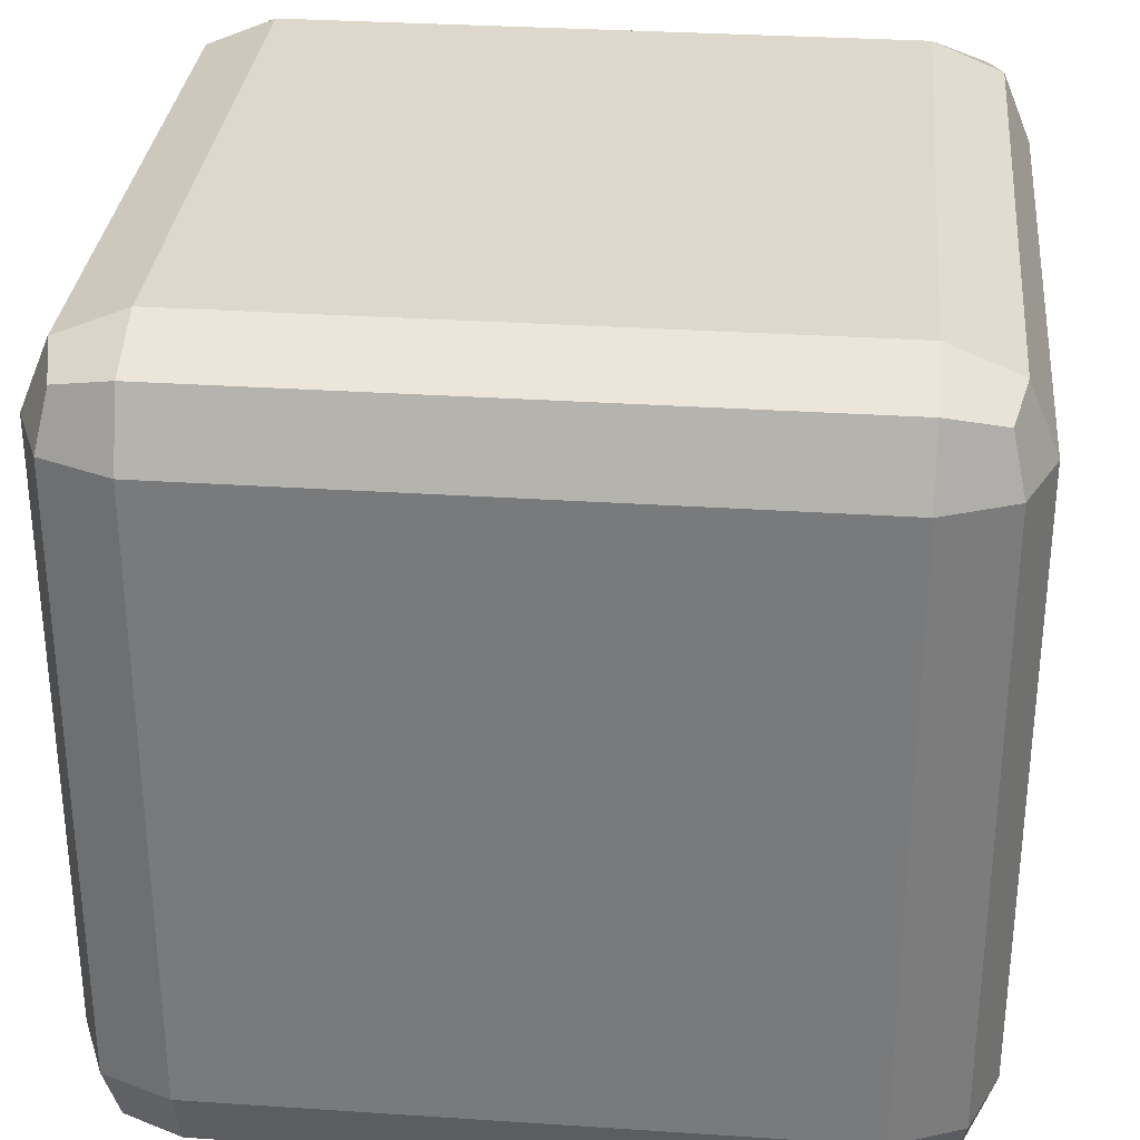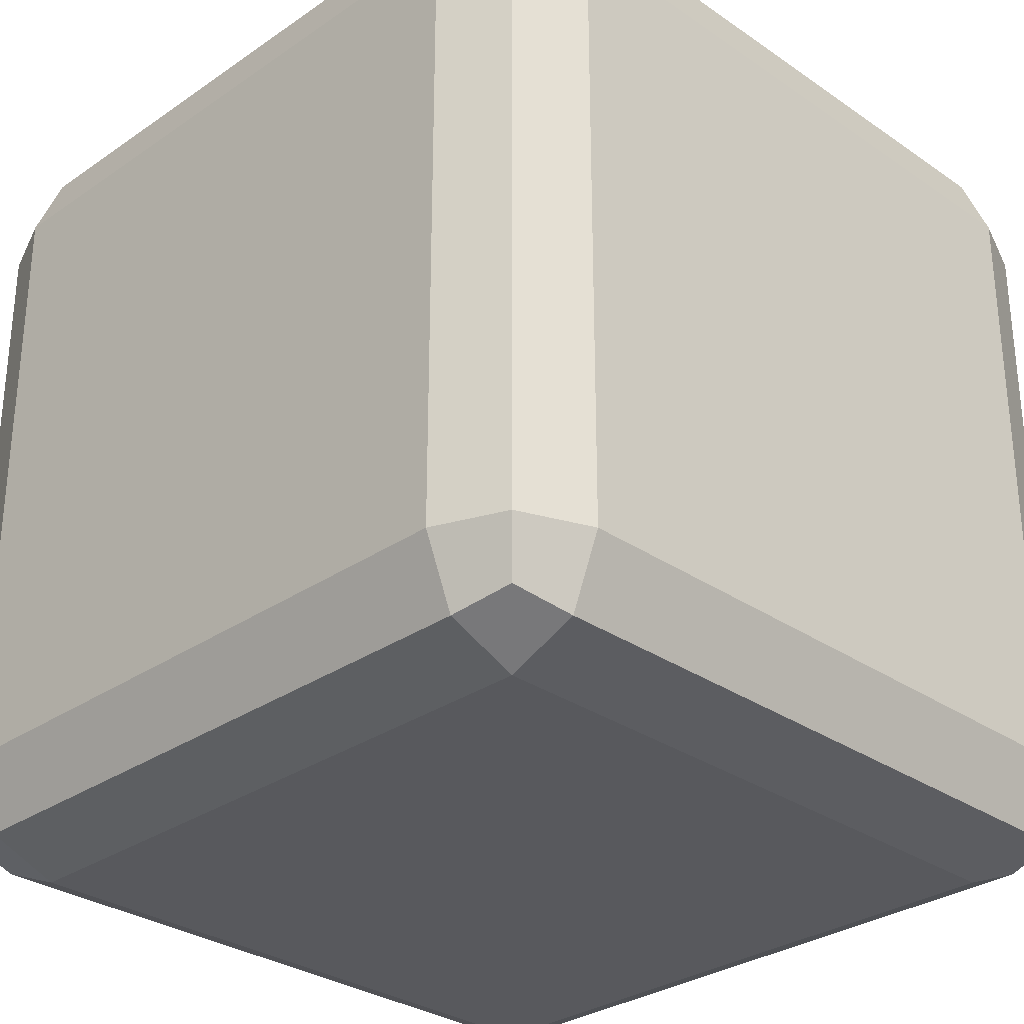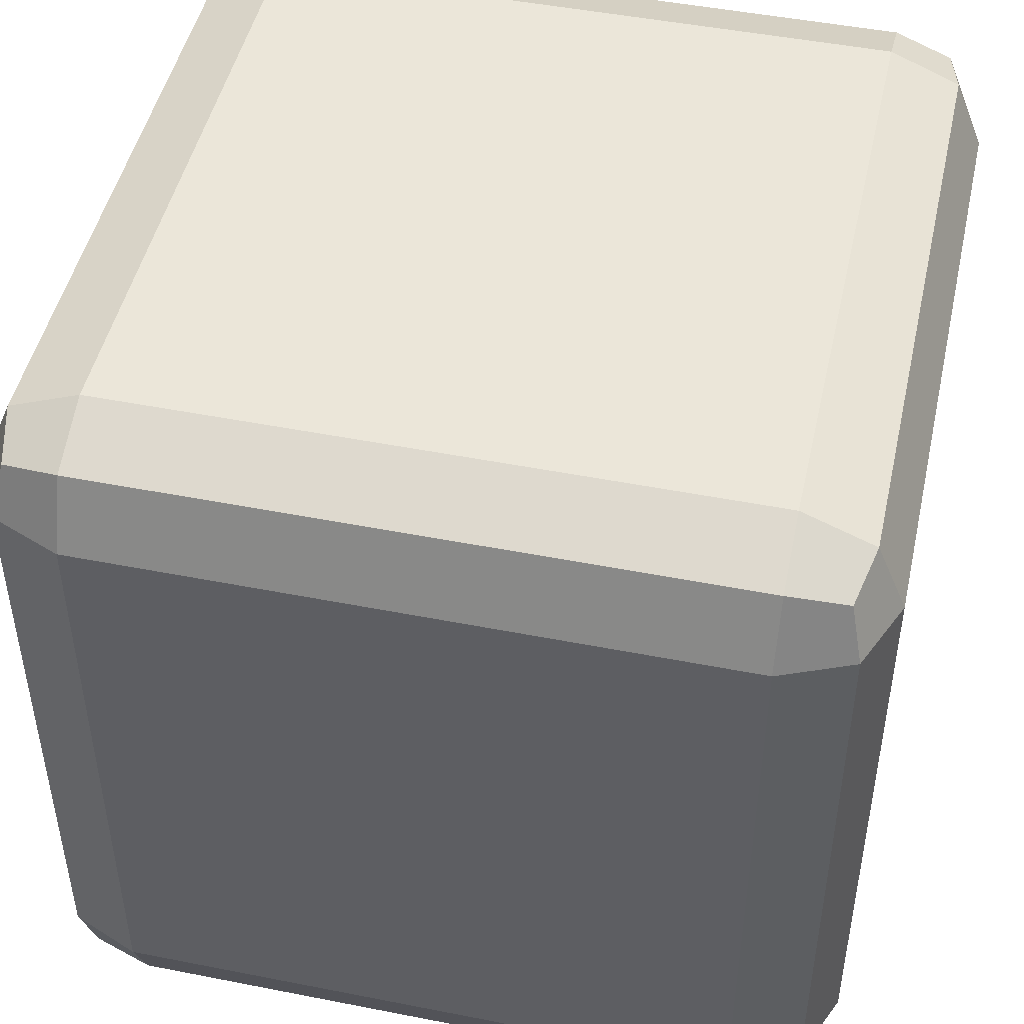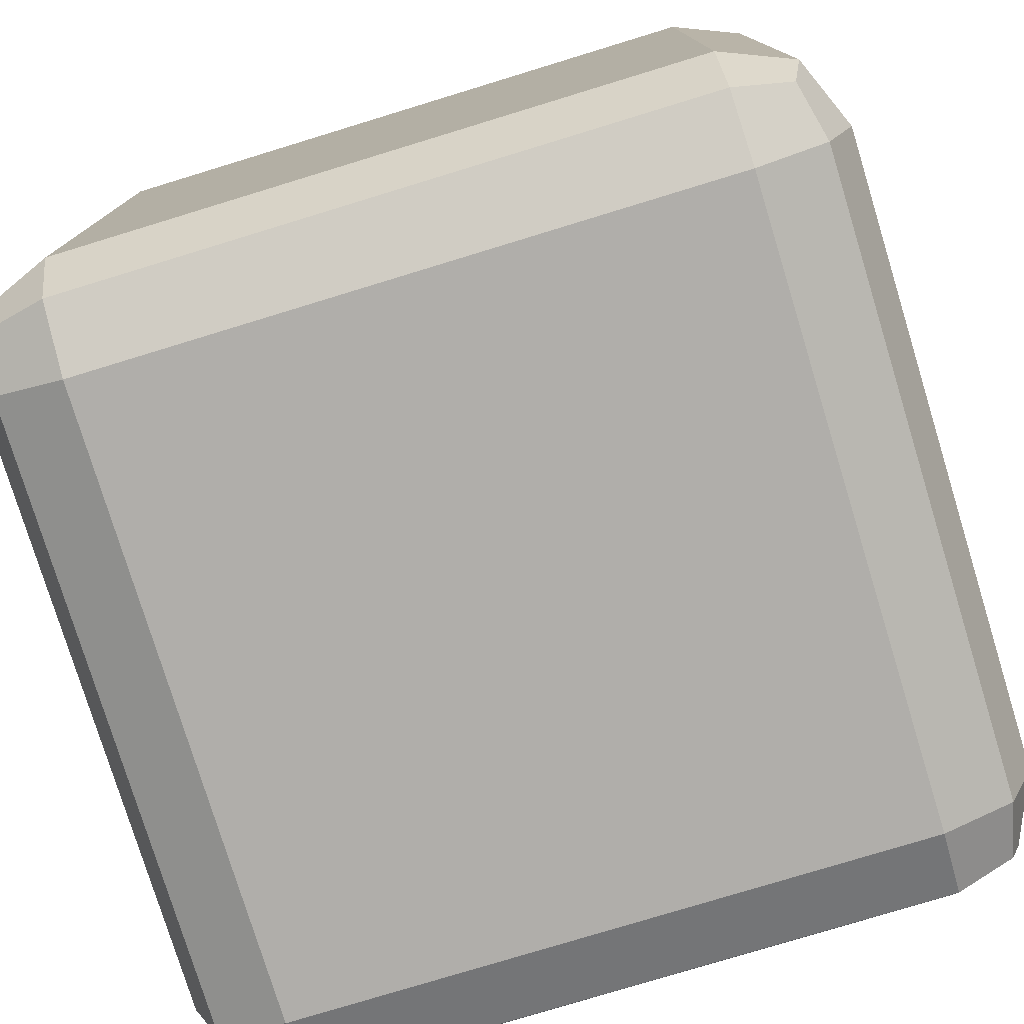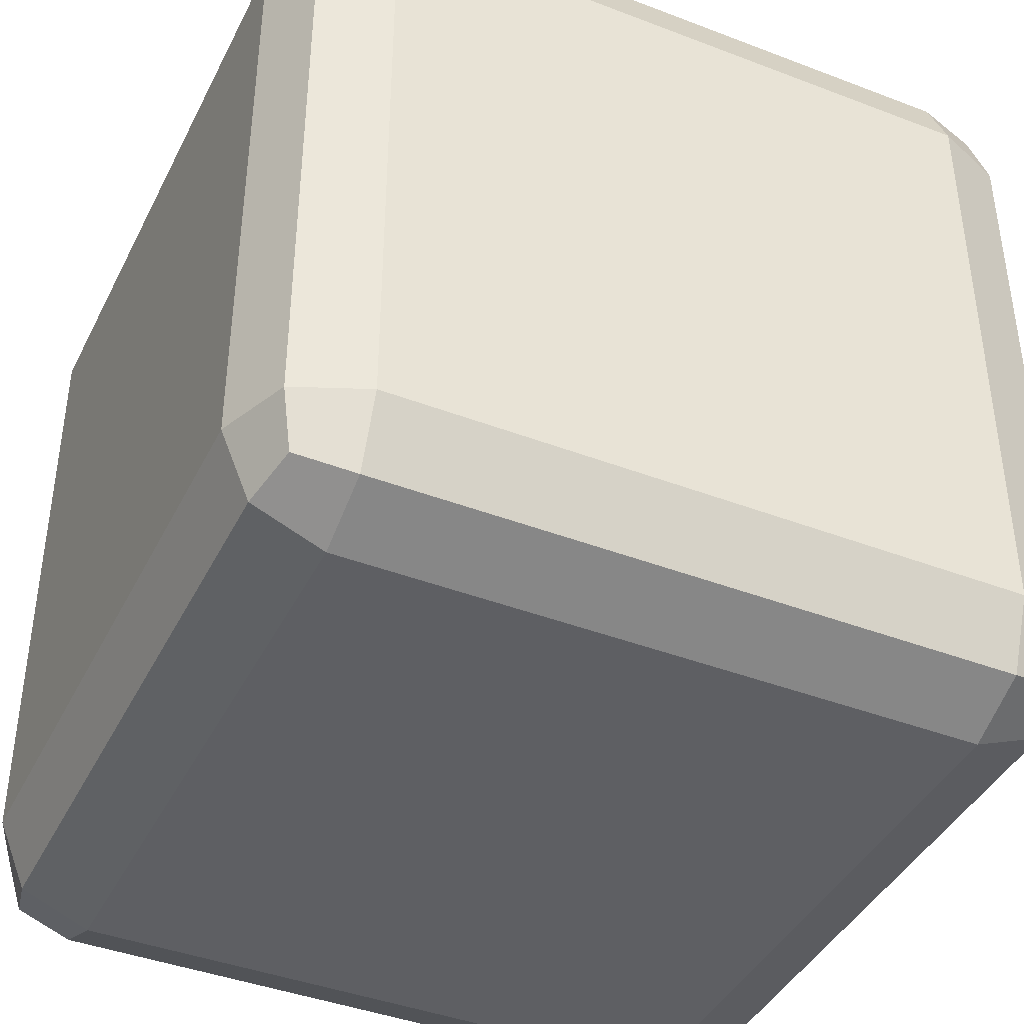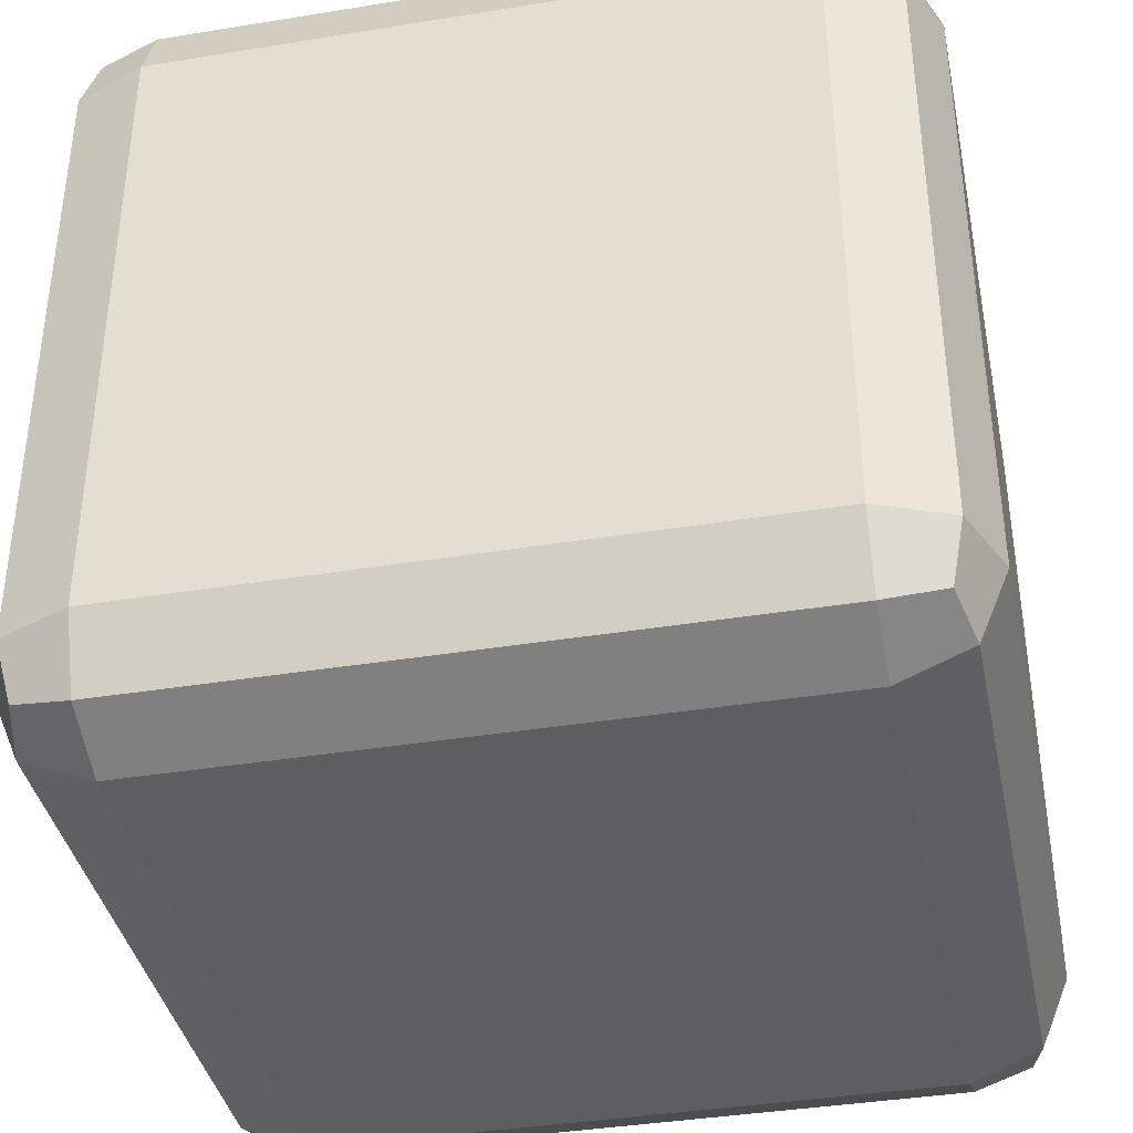
<metadata>
{"format":"obj","ext":"obj","renderer":"f3d","projection":"perspective","resolution":1024,"background":"white","views":[{"elev":31.3,"azim":-174.6,"up":"+Z"},{"elev":-30.2,"azim":-135.0,"up":"+Z"},{"elev":47.7,"azim":12.5,"up":"+Z"},{"elev":-77.7,"azim":-163.0,"up":"+Z"},{"elev":-41.5,"azim":-114.9,"up":"+Y"},{"elev":-38.7,"azim":-168.4,"up":"+Y"}]}
</metadata>
<code>
o Cube
v -0.38 -0.5 0.38
v -0.38 -0.38 0.5
v -0.5 -0.38 0.38
v -0.38 -0.4649 0.4649
v -0.4493 -0.4493 0.4493
v -0.4649 -0.38 0.4649
v -0.4649 -0.4649 0.38
v -0.38 0.38 0.5
v -0.38 0.5 0.38
v -0.5 0.38 0.38
v -0.38 0.4649 0.4649
v -0.4493 0.4493 0.4493
v -0.4649 0.4649 0.38
v -0.4649 0.38 0.4649
v -0.38 -0.5 -0.38
v -0.5 -0.38 -0.38
v -0.38 -0.38 -0.5
v -0.4649 -0.4649 -0.38
v -0.4493 -0.4493 -0.4493
v -0.4649 -0.38 -0.4649
v -0.38 -0.4649 -0.4649
v -0.38 0.5 -0.38
v -0.38 0.38 -0.5
v -0.5 0.38 -0.38
v -0.38 0.4649 -0.4649
v -0.4493 0.4493 -0.4493
v -0.4649 0.38 -0.4649
v -0.4649 0.4649 -0.38
v 0.38 -0.5 0.38
v 0.5 -0.38 0.38
v 0.38 -0.38 0.5
v 0.4649 -0.4649 0.38
v 0.4493 -0.4493 0.4493
v 0.4649 -0.38 0.4649
v 0.38 -0.4649 0.4649
v 0.38 0.5 0.38
v 0.38 0.38 0.5
v 0.5 0.38 0.38
v 0.38 0.4649 0.4649
v 0.4493 0.4493 0.4493
v 0.4649 0.38 0.4649
v 0.4649 0.4649 0.38
v 0.38 -0.5 -0.38
v 0.38 -0.38 -0.5
v 0.5 -0.38 -0.38
v 0.38 -0.4649 -0.4649
v 0.4493 -0.4493 -0.4493
v 0.4649 -0.38 -0.4649
v 0.4649 -0.4649 -0.38
v 0.38 0.5 -0.38
v 0.5 0.38 -0.38
v 0.38 0.38 -0.5
v 0.4649 0.4649 -0.38
v 0.4493 0.4493 -0.4493
v 0.4649 0.38 -0.4649
v 0.38 0.4649 -0.4649
f 31 37 8 2
f 45 51 38 30
f 50 22 9 36
f 3 10 24 16
f 17 23 52 44
f 1 4 5 7
f 2 6 5 4
f 3 7 5 6
f 8 11 12 14
f 9 13 12 11
f 10 14 12 13
f 15 18 19 21
f 16 20 19 18
f 17 21 19 20
f 22 25 26 28
f 23 27 26 25
f 24 28 26 27
f 29 32 33 35
f 30 34 33 32
f 31 35 33 34
f 36 39 40 42
f 37 41 40 39
f 38 42 40 41
f 43 46 47 49
f 44 48 47 46
f 45 49 47 48
f 50 53 54 56
f 51 55 54 53
f 52 56 54 55
f 15 1 7 18
f 18 7 3 16
f 2 8 14 6
f 6 14 10 3
f 9 22 28 13
f 13 28 24 10
f 23 17 20 27
f 27 20 16 24
f 43 15 21 46
f 46 21 17 44
f 22 50 56 25
f 25 56 52 23
f 51 45 48 55
f 55 48 44 52
f 29 43 49 32
f 32 49 45 30
f 50 36 42 53
f 53 42 38 51
f 37 31 34 41
f 41 34 30 38
f 1 29 35 4
f 4 35 31 2
f 36 9 11 39
f 39 11 8 37
f 15 43 29 1

</code>
